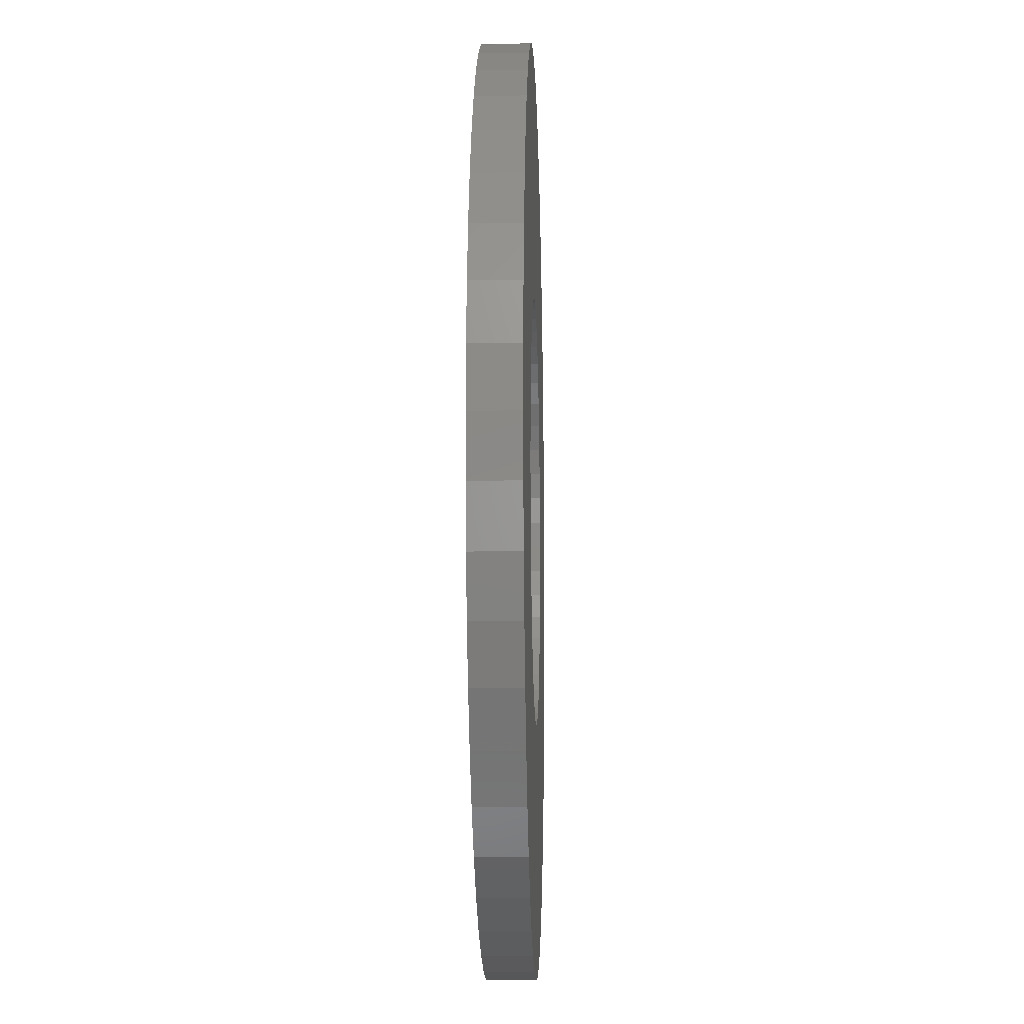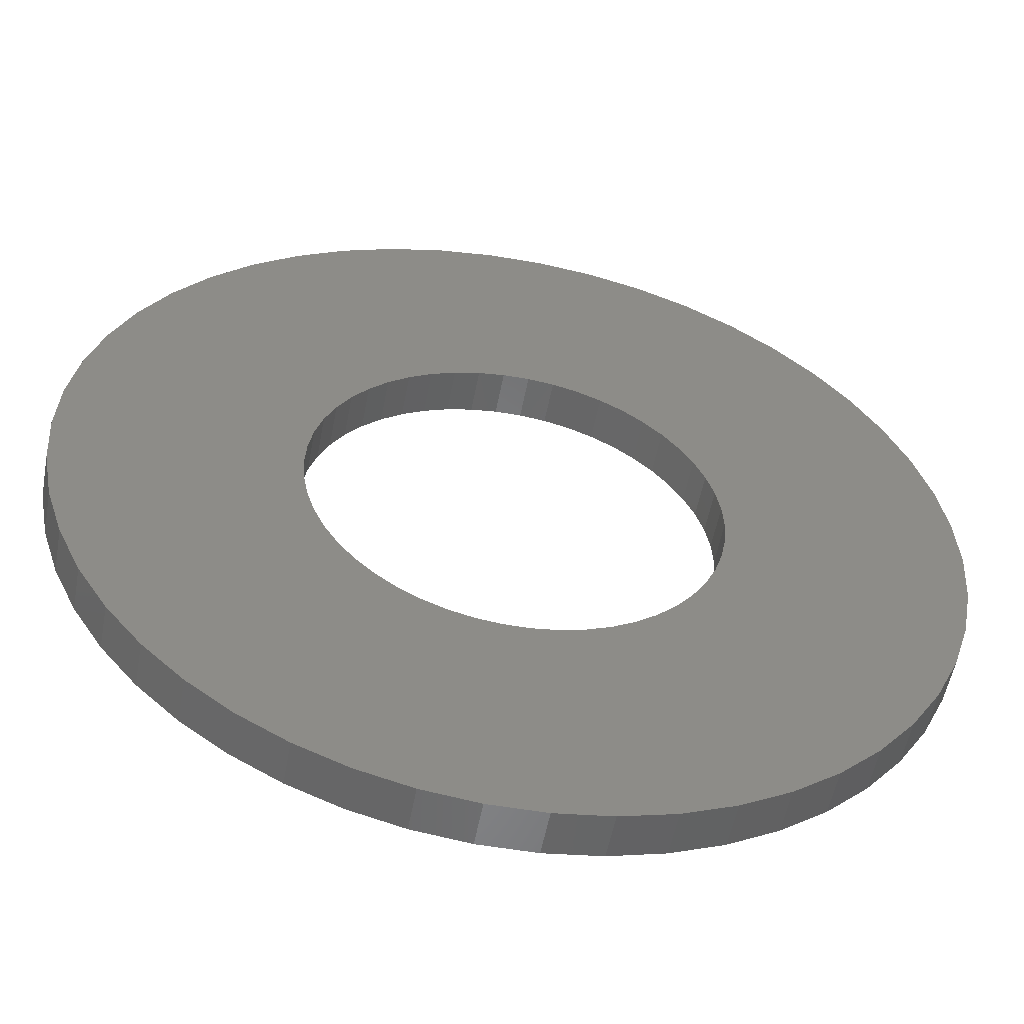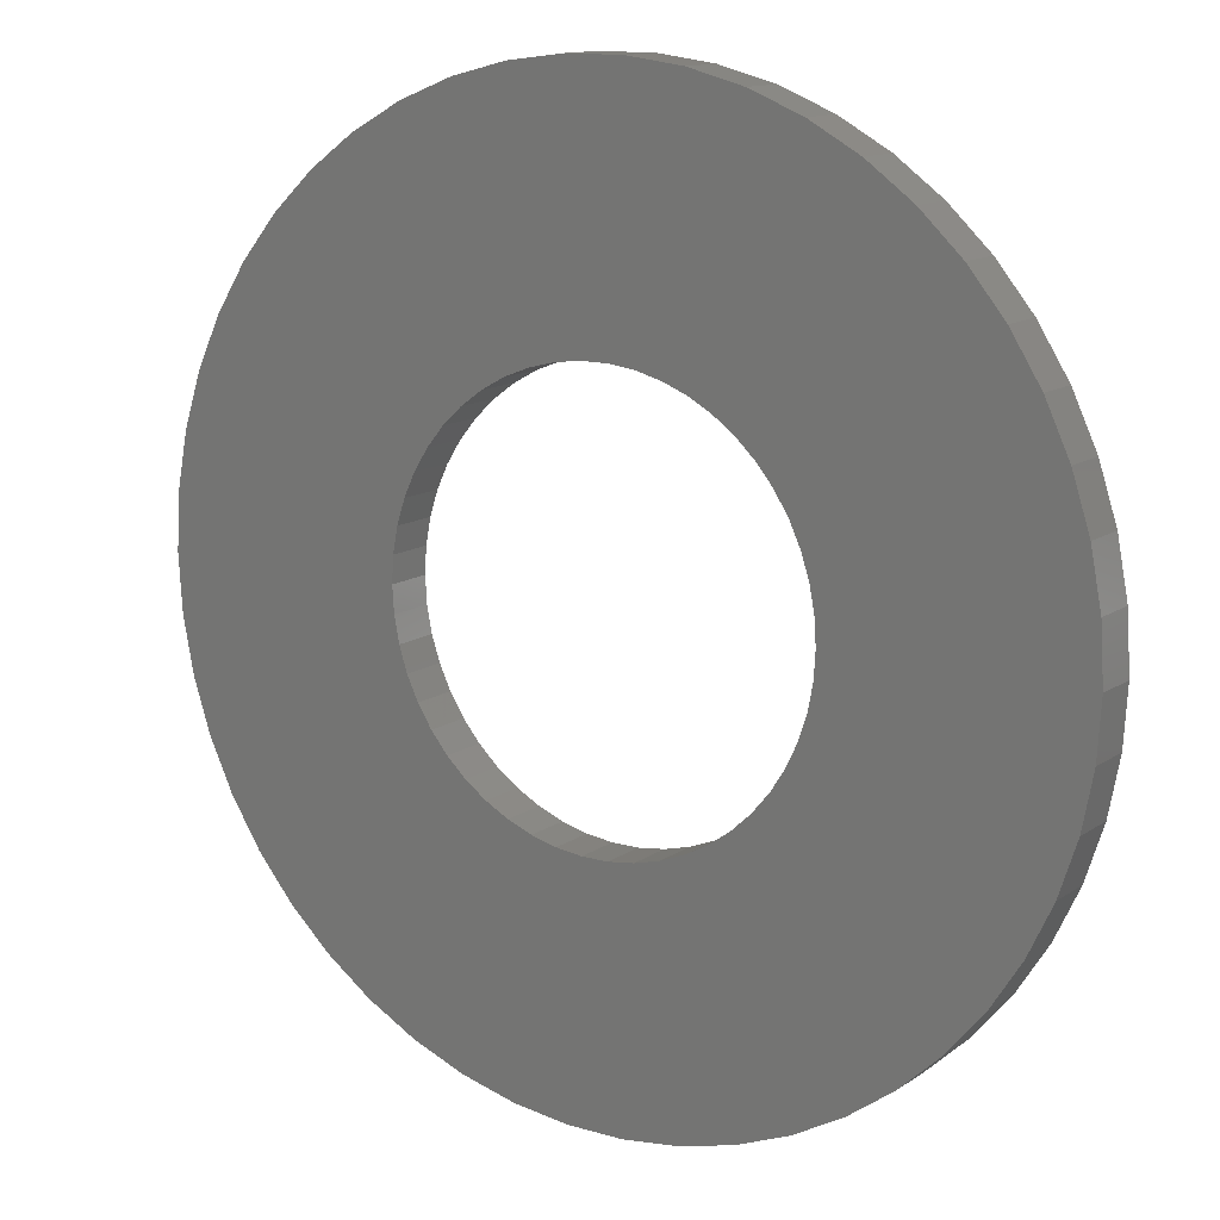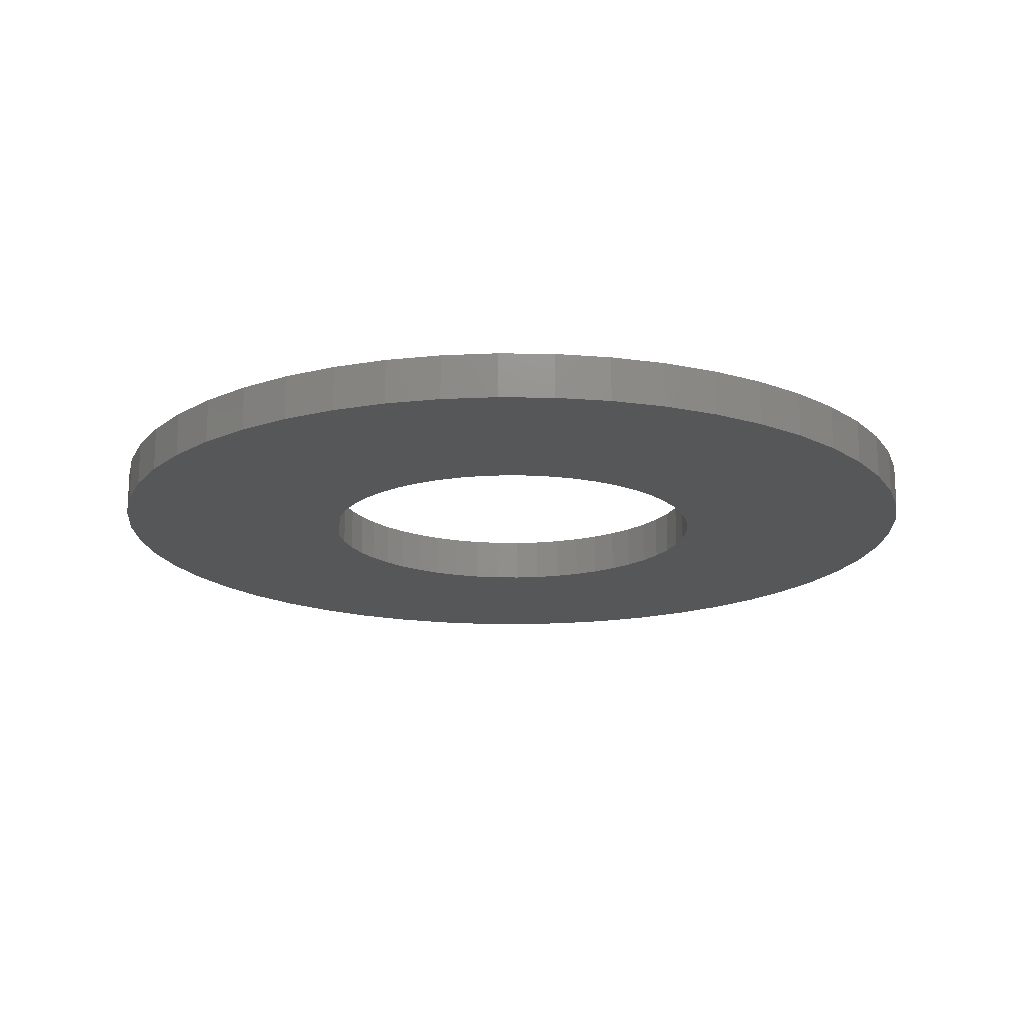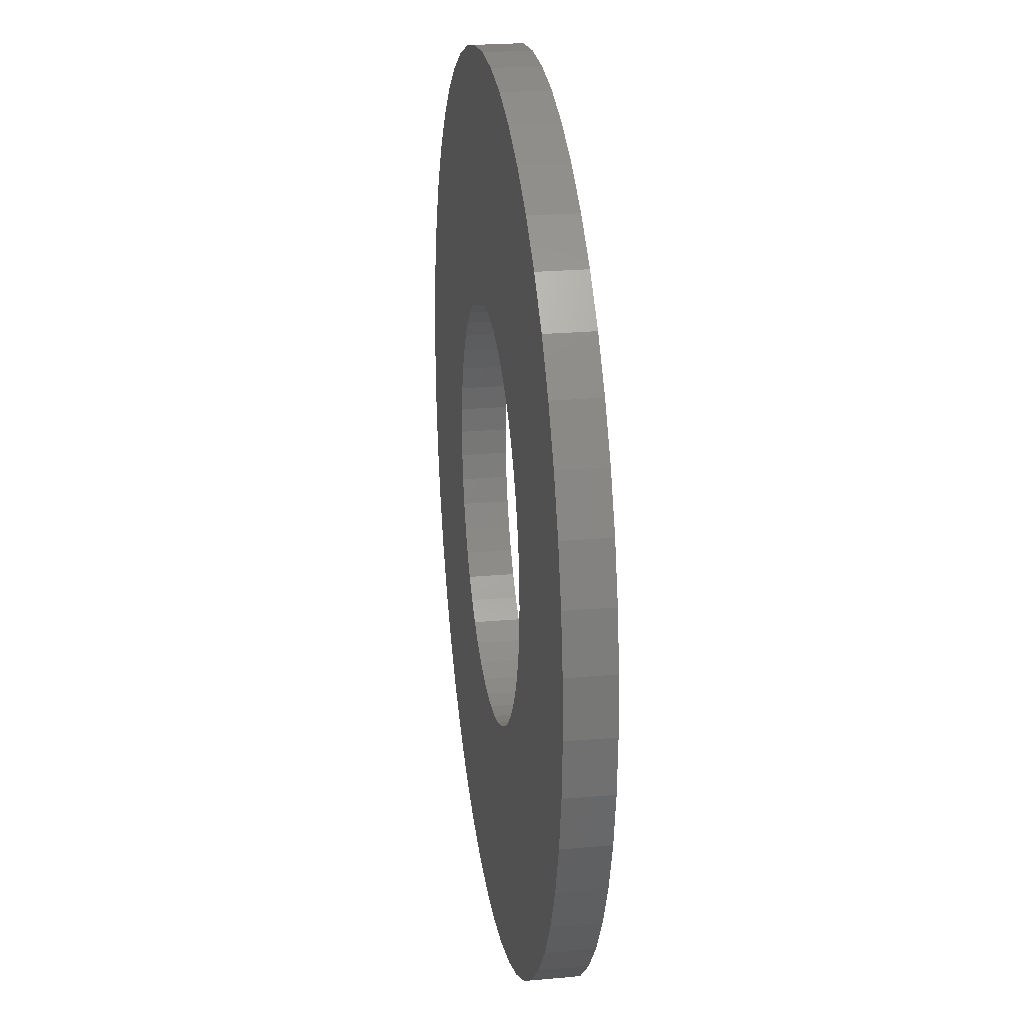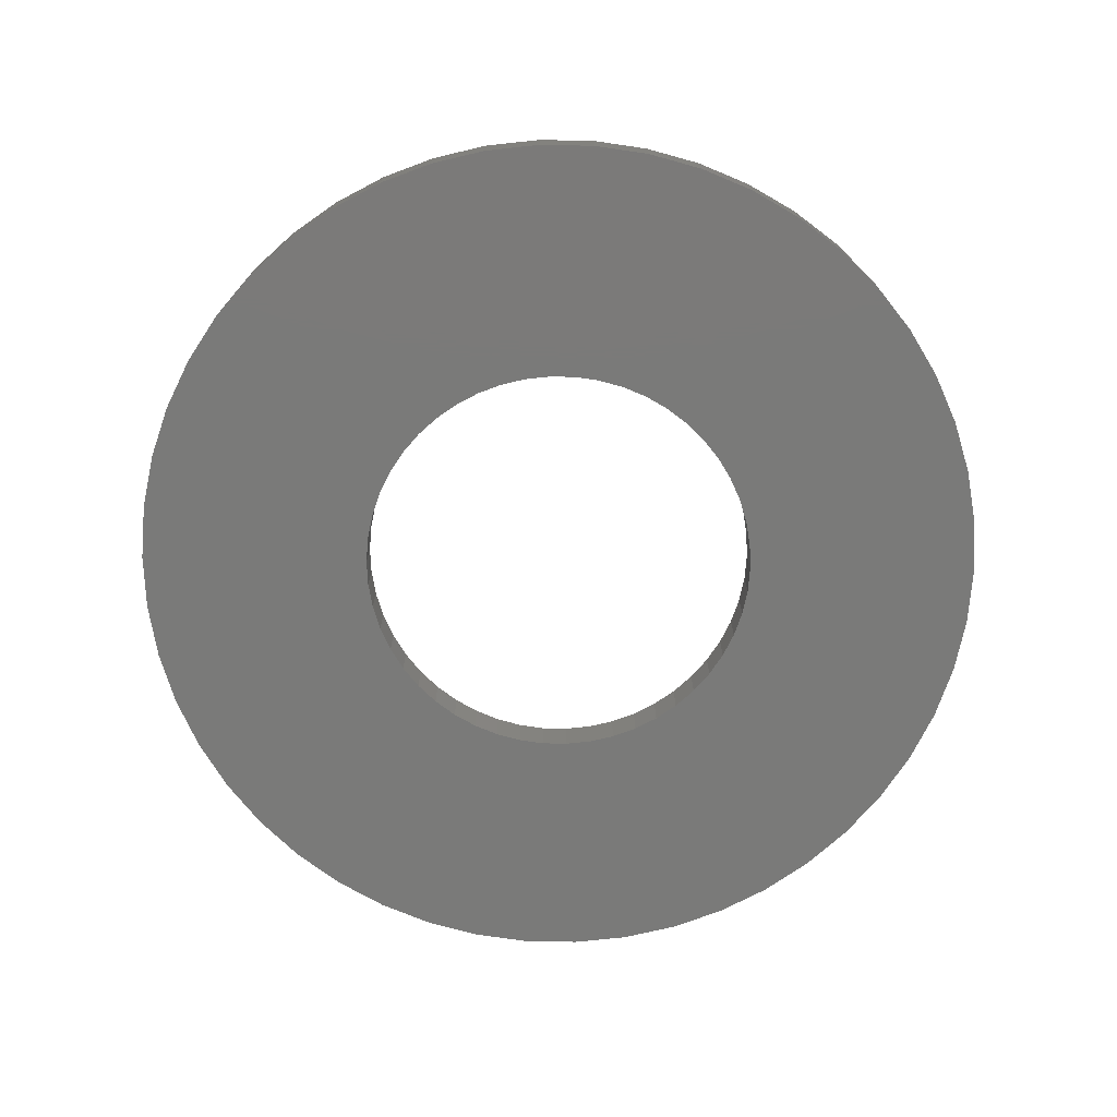
<metadata>
{"format":"stl","ext":"stl","renderer":"f3d","projection":"perspective","resolution":1024,"background":"white","views":[{"elev":-10.4,"azim":91.8,"up":"+Y"},{"elev":-54.1,"azim":169.4,"up":"+Y"},{"elev":13.0,"azim":-146.1,"up":"+Y"},{"elev":-17.4,"azim":41.4,"up":"+Z"},{"elev":24.6,"azim":81.8,"up":"+Y"},{"elev":-73.2,"azim":-65.9,"up":"+Z"}]}
</metadata>
<code>
# stl→obj: 200 verts, 400 faces
v 19.5 0 1
v 19.35 2.444 -1
v 19.35 2.444 1
v 19.5 0 -1
v -19.5 0 -1
v -19.35 2.444 1
v -19.35 2.444 -1
v -19.5 0 1
v 1.224 19.46 -1
v -1.224 19.46 1
v 1.224 19.46 1
v -1.224 19.46 -1
v -1.224 -19.46 -1
v 1.224 -19.46 1
v -1.224 -19.46 1
v 1.224 -19.46 -1
v 14.21 13.35 -1
v 12.43 15.03 1
v 14.21 13.35 1
v 12.43 15.03 -1
v -12.43 15.03 -1
v -14.21 13.35 1
v -12.43 15.03 1
v -14.21 13.35 -1
v -6.026 18.55 -1
v -8.303 17.64 1
v -6.026 18.55 1
v -8.303 17.64 -1
v 18.13 7.178 1
v 17.09 9.394 -1
v 17.09 9.394 1
v 18.13 7.178 -1
v 15.78 11.46 -1
v 15.78 11.46 1
v 8.303 17.64 -1
v 6.026 18.55 1
v 8.303 17.64 1
v 6.026 18.55 -1
v 10.45 16.46 -1
v 10.45 16.46 1
v -18.13 7.178 -1
v -17.09 9.394 1
v -17.09 9.394 -1
v -18.13 7.178 1
v -15.78 11.46 -1
v -15.78 11.46 1
v -18.89 4.849 -1
v -18.89 4.849 1
v -3.654 19.15 -1
v -3.654 19.15 1
v 3.654 -19.15 1
v 3.654 -19.15 -1
v 18.89 4.849 1
v 18.89 4.849 -1
v 3.654 19.15 1
v 3.654 19.15 -1
v 9 0 1
v 8.929 1.128 1
v 19.35 -2.444 1
v 8.717 2.238 1
v 8.929 -1.128 1
v 8.368 3.313 1
v 18.89 -4.849 1
v 7.887 4.336 1
v 8.717 -2.238 1
v 7.281 5.29 1
v 18.13 -7.178 1
v 6.561 6.161 1
v 8.368 -3.313 1
v 5.737 6.935 1
v 17.09 -9.394 1
v 7.887 -4.336 1
v 4.822 7.599 1
v 3.832 8.143 1
v 2.781 8.56 1
v 1.686 8.841 1
v 0.5651 8.982 1
v -0.5651 8.982 1
v -1.686 8.841 1
v -2.781 8.56 1
v -3.832 8.143 1
v -4.822 7.599 1
v -10.45 16.46 1
v -5.737 6.935 1
v -6.561 6.161 1
v -7.281 5.29 1
v -7.887 4.336 1
v 15.78 -11.46 1
v 7.281 -5.29 1
v 14.21 -13.35 1
v 6.561 -6.161 1
v 12.43 -15.03 1
v 5.737 -6.935 1
v 10.45 -16.46 1
v 4.822 -7.599 1
v 8.303 -17.64 1
v 3.832 -8.143 1
v 6.026 -18.55 1
v 2.781 -8.56 1
v 1.686 -8.841 1
v 0.5651 -8.982 1
v -0.5651 -8.982 1
v -1.686 -8.841 1
v -3.654 -19.15 1
v -2.781 -8.56 1
v -6.026 -18.55 1
v -3.832 -8.143 1
v -8.303 -17.64 1
v -4.822 -7.599 1
v -10.45 -16.46 1
v -5.737 -6.935 1
v -12.43 -15.03 1
v -6.561 -6.161 1
v -14.21 -13.35 1
v -7.281 -5.29 1
v -15.78 -11.46 1
v -7.887 -4.336 1
v -17.09 -9.394 1
v -8.368 -3.313 1
v -18.13 -7.178 1
v -8.717 -2.238 1
v -18.89 -4.849 1
v -8.929 -1.128 1
v -19.35 -2.444 1
v -9 0 1
v -8.368 3.313 1
v -8.717 2.238 1
v -8.929 1.128 1
v -10.45 16.46 -1
v 19.35 -2.444 -1
v 15.78 -11.46 -1
v 14.21 -13.35 -1
v 18.89 -4.849 -1
v 18.13 -7.178 -1
v -17.09 -9.394 -1
v -18.13 -7.178 -1
v 9 0 -1
v 8.929 -1.128 -1
v 8.717 -2.238 -1
v 8.929 1.128 -1
v 8.368 -3.313 -1
v 17.09 -9.394 -1
v 7.887 -4.336 -1
v 8.717 2.238 -1
v 7.281 -5.29 -1
v 6.561 -6.161 -1
v 12.43 -15.03 -1
v 8.368 3.313 -1
v 5.737 -6.935 -1
v 10.45 -16.46 -1
v 7.887 4.336 -1
v 4.822 -7.599 -1
v 8.303 -17.64 -1
v 3.832 -8.143 -1
v 6.026 -18.55 -1
v 2.781 -8.56 -1
v 1.686 -8.841 -1
v 0.5651 -8.982 -1
v -0.5651 -8.982 -1
v -1.686 -8.841 -1
v -3.654 -19.15 -1
v -2.781 -8.56 -1
v -6.026 -18.55 -1
v -3.832 -8.143 -1
v -8.303 -17.64 -1
v -4.822 -7.599 -1
v -10.45 -16.46 -1
v -5.737 -6.935 -1
v -12.43 -15.03 -1
v -6.561 -6.161 -1
v -14.21 -13.35 -1
v -7.281 -5.29 -1
v -15.78 -11.46 -1
v -7.887 -4.336 -1
v 7.281 5.29 -1
v 6.561 6.161 -1
v 5.737 6.935 -1
v 4.822 7.599 -1
v 3.832 8.143 -1
v 2.781 8.56 -1
v 1.686 8.841 -1
v 0.5651 8.982 -1
v -0.5651 8.982 -1
v -1.686 8.841 -1
v -2.781 8.56 -1
v -3.832 8.143 -1
v -4.822 7.599 -1
v -5.737 6.935 -1
v -6.561 6.161 -1
v -7.281 5.29 -1
v -7.887 4.336 -1
v -8.368 3.313 -1
v -8.717 2.238 -1
v -8.929 1.128 -1
v -9 0 -1
v -8.368 -3.313 -1
v -8.717 -2.238 -1
v -18.89 -4.849 -1
v -8.929 -1.128 -1
v -19.35 -2.444 -1
f 1 2 3
f 2 1 4
f 5 6 7
f 6 5 8
f 9 10 11
f 10 9 12
f 13 14 15
f 14 13 16
f 17 18 19
f 18 17 20
f 21 22 23
f 22 21 24
f 25 26 27
f 26 25 28
f 29 30 31
f 30 29 32
f 31 33 34
f 33 31 30
f 35 36 37
f 36 35 38
f 39 37 40
f 37 39 35
f 41 42 43
f 42 41 44
f 45 22 24
f 22 45 46
f 47 44 41
f 44 47 48
f 49 27 50
f 27 49 25
f 16 51 14
f 51 16 52
f 53 32 29
f 32 53 54
f 3 54 53
f 54 3 2
f 34 17 19
f 17 34 33
f 38 55 36
f 55 38 56
f 56 11 55
f 11 56 9
f 20 40 18
f 40 20 39
f 43 46 45
f 46 43 42
f 7 48 47
f 48 7 6
f 57 1 3
f 58 3 53
f 1 57 59
f 60 53 29
f 61 59 57
f 62 29 31
f 59 61 63
f 64 31 34
f 65 63 61
f 66 34 19
f 63 65 67
f 68 19 18
f 69 67 65
f 70 18 40
f 67 69 71
f 72 71 69
f 3 58 57
f 53 60 58
f 29 62 60
f 73 40 37
f 31 64 62
f 34 66 64
f 19 68 66
f 74 37 36
f 18 70 68
f 40 73 70
f 37 74 73
f 75 36 55
f 36 75 74
f 55 76 75
f 11 76 55
f 11 77 76
f 11 78 77
f 10 78 11
f 10 79 78
f 50 79 10
f 79 50 80
f 27 80 50
f 80 27 81
f 26 81 27
f 81 26 82
f 83 82 26
f 82 83 84
f 23 84 83
f 84 23 85
f 22 85 23
f 85 22 86
f 46 86 22
f 86 46 87
f 42 87 46
f 71 72 88
f 89 88 72
f 88 89 90
f 91 90 89
f 90 91 92
f 93 92 91
f 92 93 94
f 95 94 93
f 94 95 96
f 97 96 95
f 96 97 98
f 99 98 97
f 98 99 51
f 100 51 99
f 100 14 51
f 101 14 100
f 102 14 101
f 102 15 14
f 103 15 102
f 104 103 105
f 103 104 15
f 106 105 107
f 108 107 109
f 110 109 111
f 105 106 104
f 112 111 113
f 114 113 115
f 116 115 117
f 107 108 106
f 118 117 119
f 120 119 121
f 122 121 123
f 124 123 125
f 87 42 126
f 109 110 108
f 44 126 42
f 111 112 110
f 126 44 127
f 113 114 112
f 48 127 44
f 115 116 114
f 127 48 128
f 117 118 116
f 6 128 48
f 119 120 118
f 128 6 125
f 121 122 120
f 8 125 6
f 123 124 122
f 125 8 124
f 28 83 26
f 83 28 129
f 129 23 83
f 23 129 21
f 12 50 10
f 50 12 49
f 59 4 1
f 4 59 130
f 90 131 88
f 131 90 132
f 67 133 63
f 133 67 134
f 63 130 59
f 130 63 133
f 135 120 136
f 120 135 118
f 137 4 130
f 138 130 133
f 4 137 2
f 139 133 134
f 140 2 137
f 141 134 142
f 2 140 54
f 143 142 131
f 144 54 140
f 145 131 132
f 54 144 32
f 146 132 147
f 148 32 144
f 149 147 150
f 32 148 30
f 151 30 148
f 130 138 137
f 133 139 138
f 134 141 139
f 152 150 153
f 142 143 141
f 131 145 143
f 132 146 145
f 154 153 155
f 147 149 146
f 150 152 149
f 153 154 152
f 156 155 52
f 155 156 154
f 52 157 156
f 16 157 52
f 16 158 157
f 16 159 158
f 13 159 16
f 13 160 159
f 161 160 13
f 160 161 162
f 163 162 161
f 162 163 164
f 165 164 163
f 164 165 166
f 167 166 165
f 166 167 168
f 169 168 167
f 168 169 170
f 171 170 169
f 170 171 172
f 173 172 171
f 172 173 174
f 135 174 173
f 30 151 33
f 175 33 151
f 33 175 17
f 176 17 175
f 17 176 20
f 177 20 176
f 20 177 39
f 178 39 177
f 39 178 35
f 179 35 178
f 35 179 38
f 180 38 179
f 38 180 56
f 181 56 180
f 181 9 56
f 182 9 181
f 183 9 182
f 183 12 9
f 184 12 183
f 49 184 185
f 184 49 12
f 25 185 186
f 28 186 187
f 129 187 188
f 185 25 49
f 21 188 189
f 24 189 190
f 45 190 191
f 186 28 25
f 43 191 192
f 41 192 193
f 47 193 194
f 7 194 195
f 174 135 196
f 187 129 28
f 136 196 135
f 188 21 129
f 196 136 197
f 189 24 21
f 198 197 136
f 190 45 24
f 197 198 199
f 191 43 45
f 200 199 198
f 192 41 43
f 199 200 195
f 193 47 41
f 5 195 200
f 194 7 47
f 195 5 7
f 153 94 96
f 94 153 150
f 147 90 92
f 90 147 132
f 88 142 71
f 142 88 131
f 136 122 198
f 122 136 120
f 155 96 98
f 96 155 153
f 52 98 51
f 98 52 155
f 71 134 67
f 134 71 142
f 161 15 104
f 15 161 13
f 165 106 108
f 106 165 163
f 163 104 106
f 104 163 161
f 171 116 173
f 116 171 114
f 171 112 114
f 112 171 169
f 198 124 200
f 124 198 122
f 200 8 5
f 8 200 124
f 150 92 94
f 92 150 147
f 173 118 135
f 118 173 116
f 167 108 110
f 108 167 165
f 169 110 112
f 110 169 167
f 151 66 175
f 66 151 64
f 181 75 76
f 75 181 180
f 180 74 75
f 74 180 179
f 186 80 81
f 80 186 185
f 126 191 87
f 191 126 192
f 139 61 138
f 61 139 65
f 182 76 77
f 76 182 181
f 179 73 74
f 73 179 178
f 128 193 127
f 193 128 194
f 86 189 85
f 189 86 190
f 185 79 80
f 79 185 184
f 189 84 85
f 84 189 188
f 137 58 140
f 58 137 57
f 141 65 139
f 65 141 69
f 177 68 70
f 68 177 176
f 175 68 176
f 68 175 66
f 183 77 78
f 77 183 182
f 178 70 73
f 70 178 177
f 125 194 128
f 194 125 195
f 127 192 126
f 192 127 193
f 87 190 86
f 190 87 191
f 184 78 79
f 78 184 183
f 188 82 84
f 82 188 187
f 187 81 82
f 81 187 186
f 138 57 137
f 57 138 61
f 157 101 100
f 101 157 158
f 148 64 151
f 64 148 62
f 144 62 148
f 62 144 60
f 140 60 144
f 60 140 58
f 143 69 141
f 69 143 72
f 160 105 103
f 105 160 162
f 159 103 102
f 103 159 160
f 123 195 125
f 195 123 199
f 121 199 123
f 199 121 197
f 115 174 117
f 174 115 172
f 117 196 119
f 196 117 174
f 154 99 97
f 99 154 156
f 156 100 99
f 100 156 157
f 146 93 91
f 93 146 149
f 145 72 143
f 72 145 89
f 162 107 105
f 107 162 164
f 158 102 101
f 102 158 159
f 113 172 115
f 172 113 170
f 168 113 111
f 113 168 170
f 146 89 145
f 89 146 91
f 149 95 93
f 95 149 152
f 152 97 95
f 97 152 154
f 166 111 109
f 111 166 168
f 119 197 121
f 197 119 196
f 164 109 107
f 109 164 166

</code>
